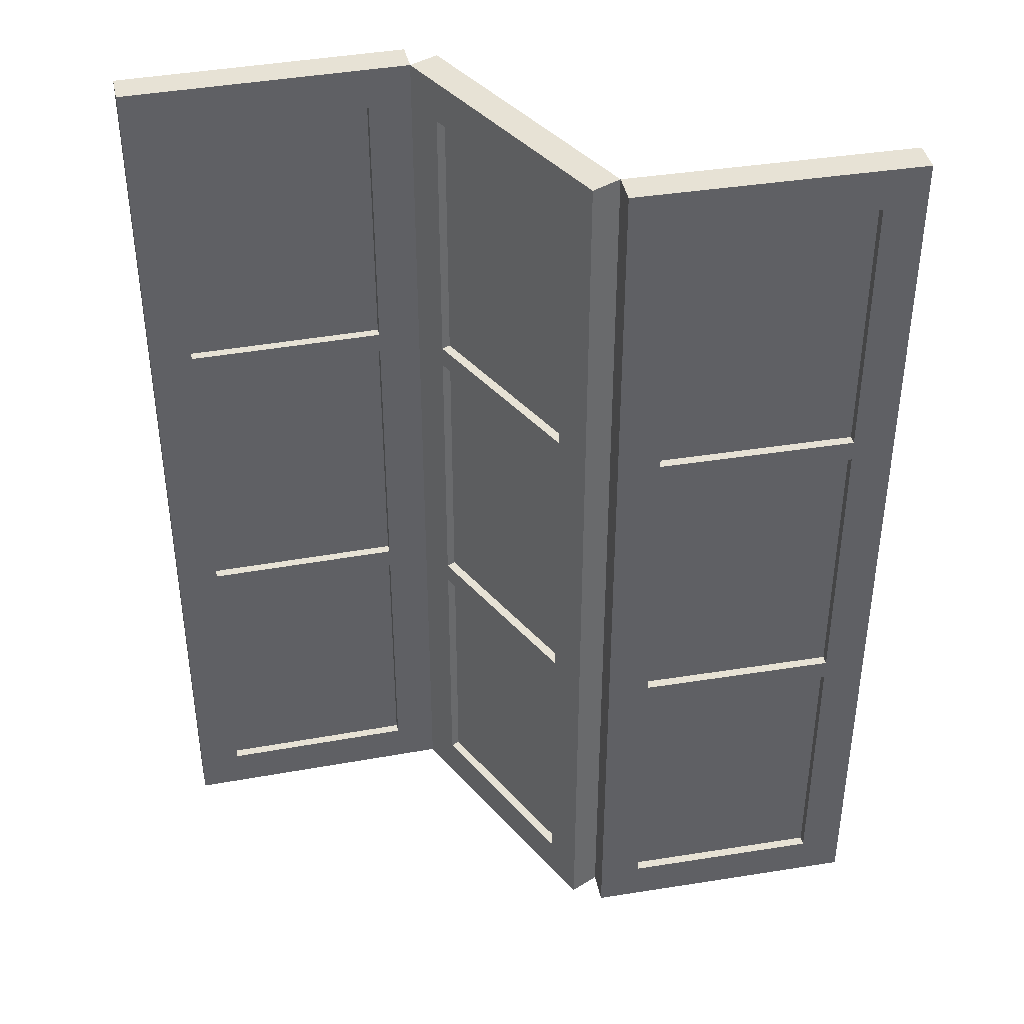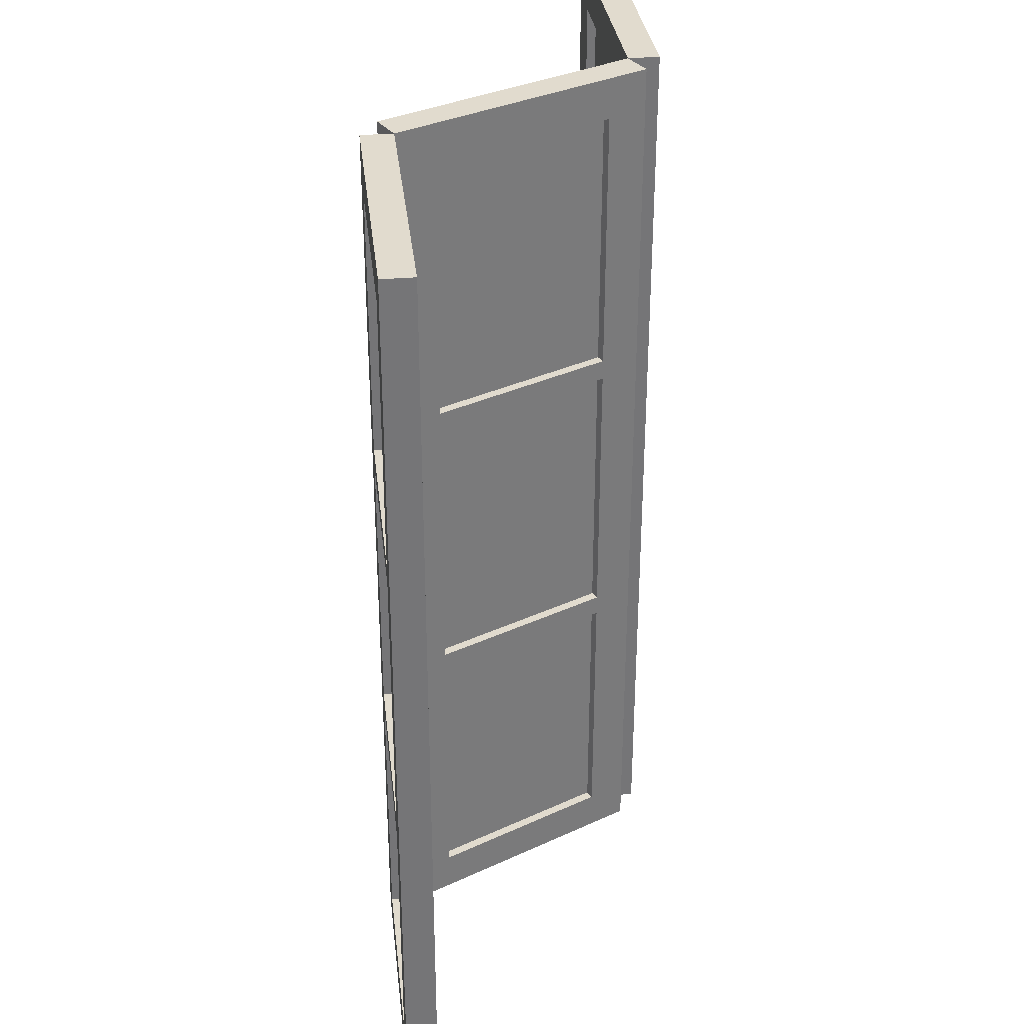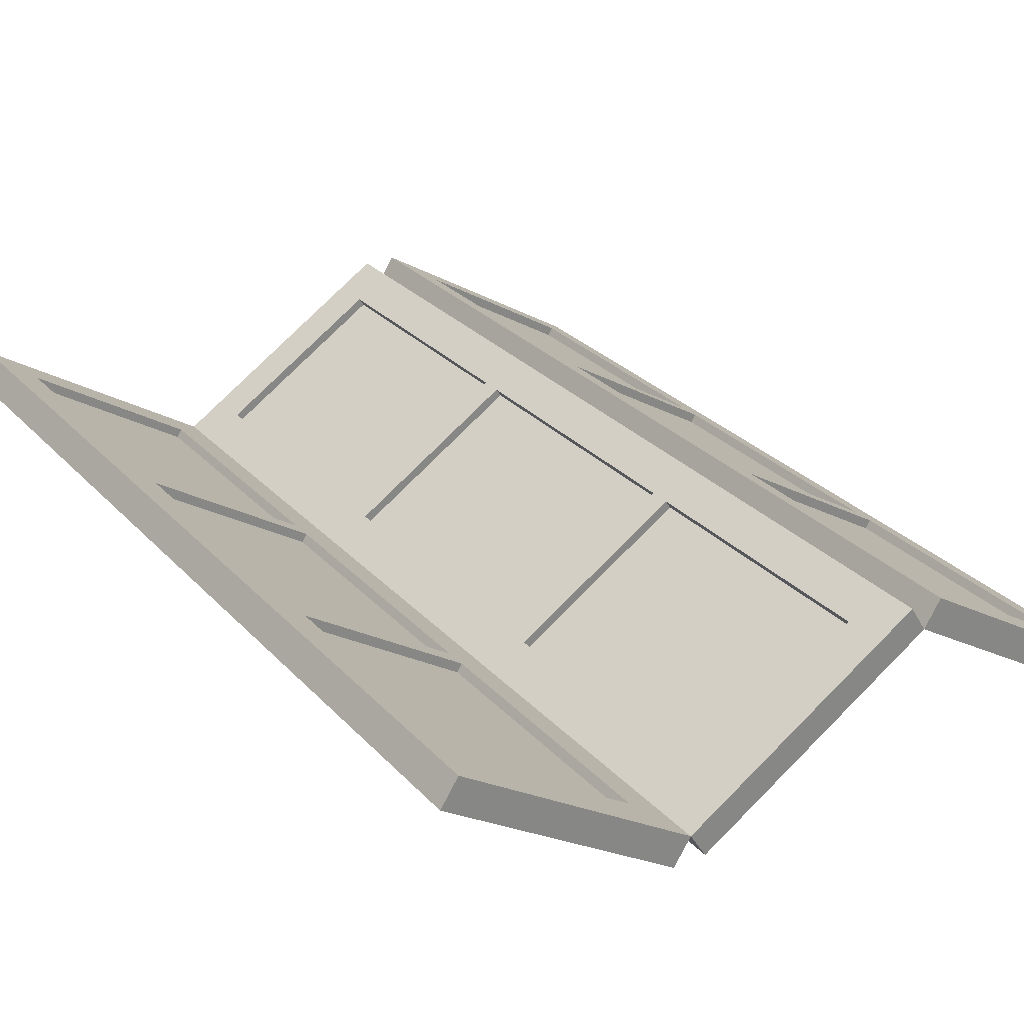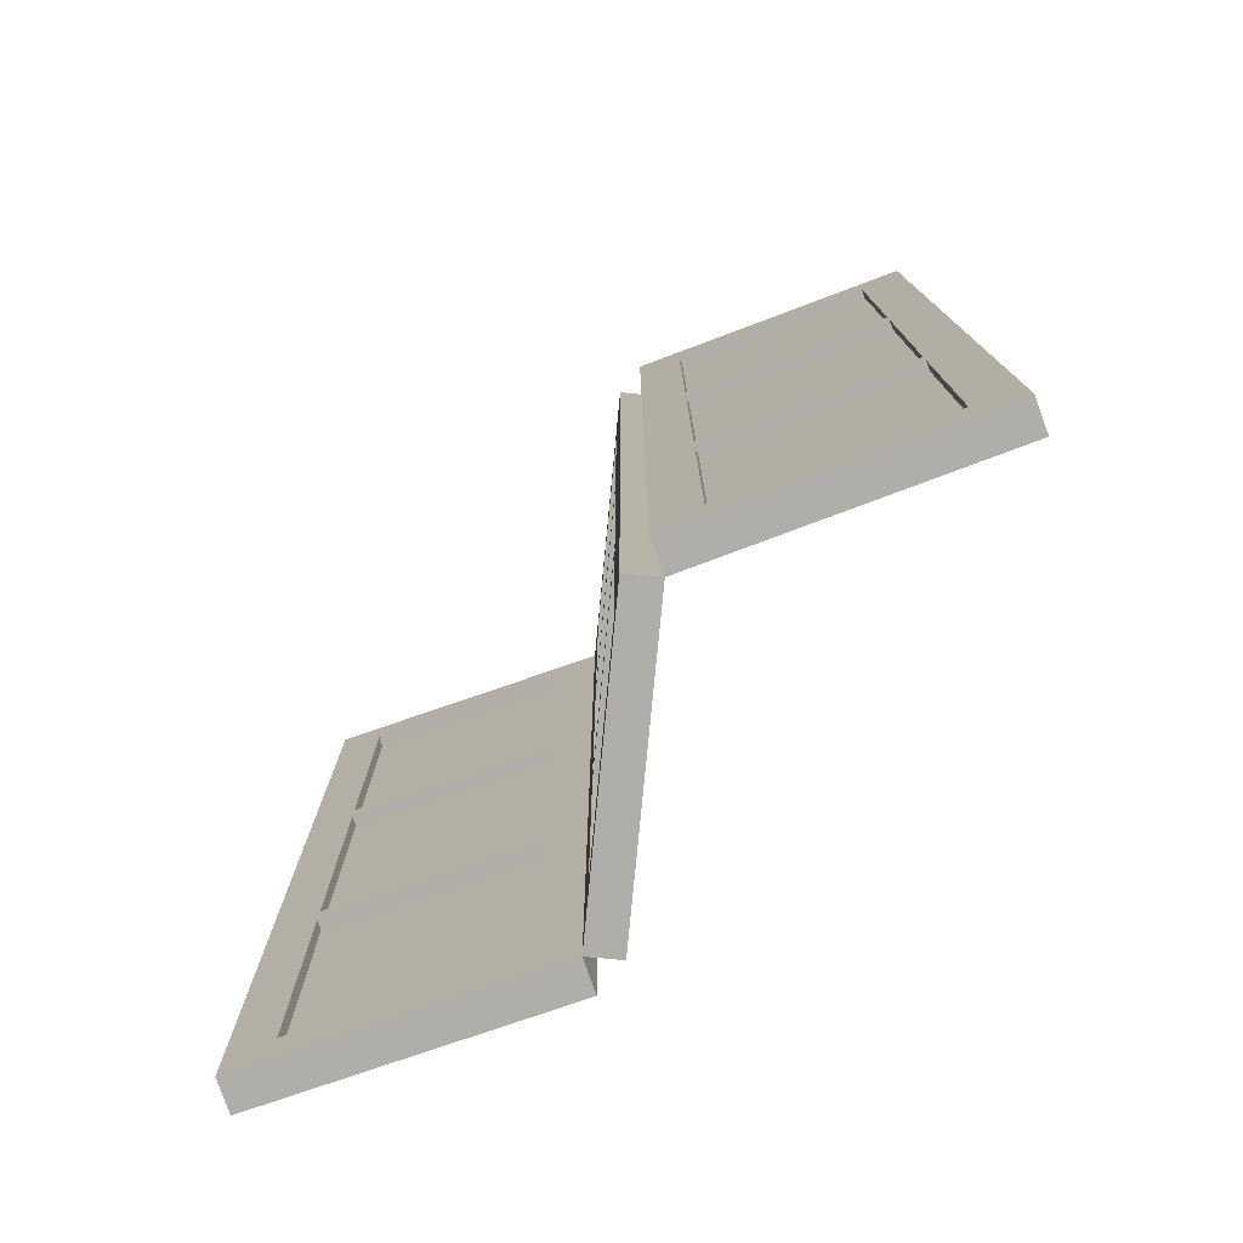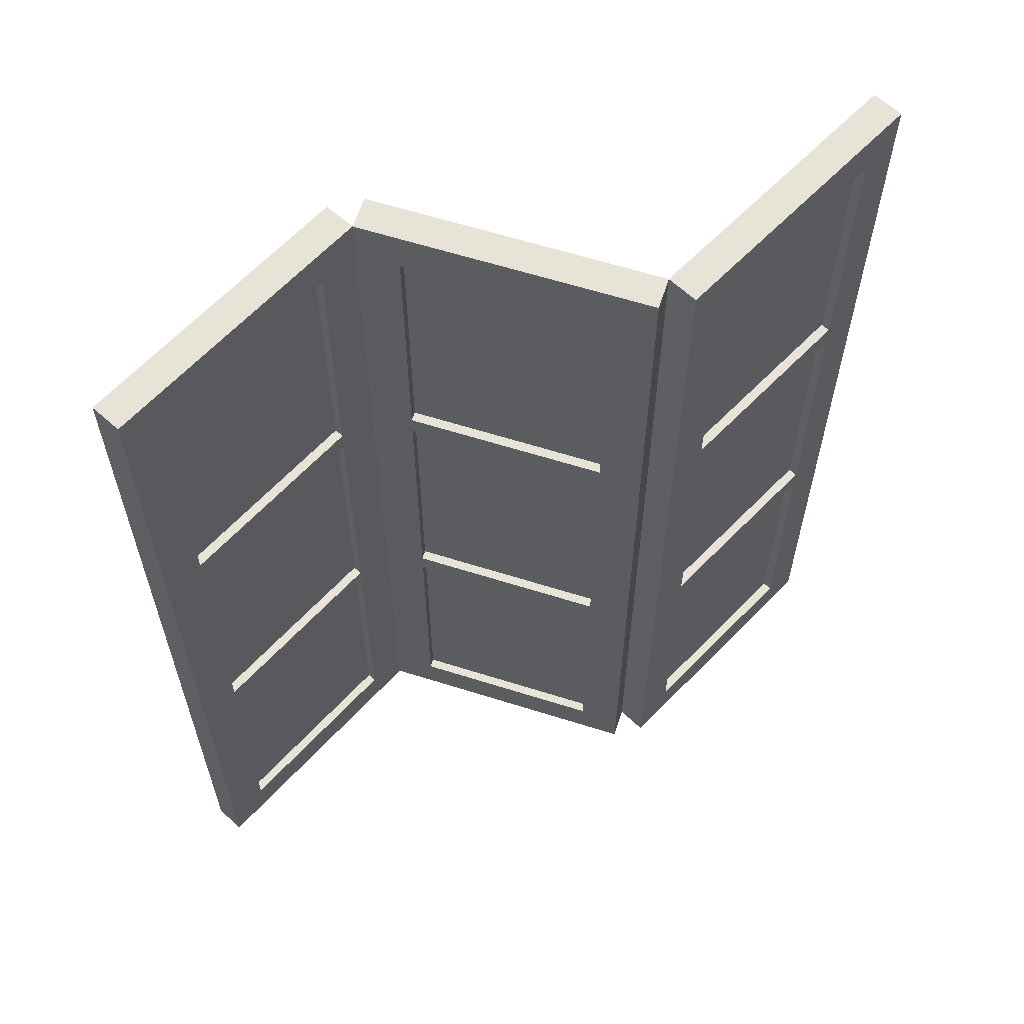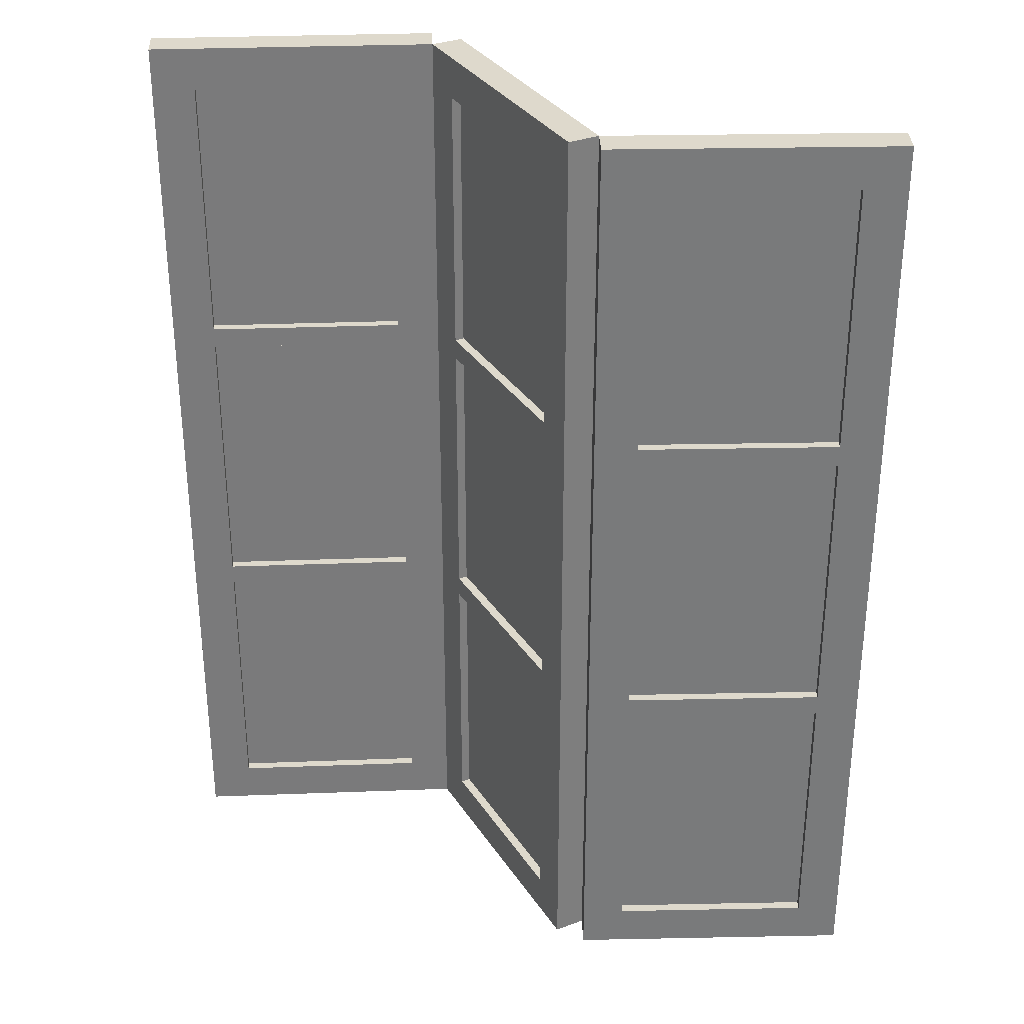
<metadata>
{"format":"obj","ext":"obj","renderer":"f3d","projection":"perspective","resolution":1024,"background":"white","views":[{"elev":40.4,"azim":20.8,"up":"+Y"},{"elev":33.8,"azim":115.6,"up":"+Y"},{"elev":28.6,"azim":-33.5,"up":"+Z"},{"elev":-77.6,"azim":52.4,"up":"+Y"},{"elev":61.6,"azim":-14.3,"up":"+Y"},{"elev":32.1,"azim":30.3,"up":"+Y"}]}
</metadata>
<code>
v -45.65 0 36.05
v 3.433 0 5.519
v -45.65 195 36.05
v 3.433 195 5.519
v -49.08 195 30.53
v 0 195 0
v -49.08 0 30.53
v 0 0 0
v 3.433 66.39 5.519
v 3.433 128.6 5.519
v -45.65 128.6 36.05
v -45.65 66.39 36.05
v -49.08 128.6 30.53
v -49.08 66.39 30.53
v 0 128.6 0
v 0 66.39 0
v -3.929 186.4 10.1
v -3.929 130.8 10.1
v -3.929 126.4 10.1
v -3.929 68.57 10.1
v -3.929 64.22 10.1
v -3.929 8.612 10.1
v -7.362 8.612 4.58
v -7.362 64.22 4.58
v -7.362 68.57 4.58
v -7.362 126.4 4.58
v -7.362 130.8 4.58
v -7.362 186.4 4.58
v -38.26 186.4 31.45
v -38.26 130.8 31.45
v -38.26 126.4 31.45
v -38.26 68.57 31.45
v -38.26 64.22 31.45
v -38.26 8.612 31.45
v -41.69 8.612 25.93
v -41.69 64.22 25.93
v -41.69 68.57 25.93
v -41.69 126.4 25.93
v -41.69 130.8 25.93
v -41.69 186.4 25.93
v -39.28 126.4 29.81
v -39.28 68.57 29.81
v -40.67 68.57 27.58
v -40.67 126.4 27.58
v -39.28 8.612 29.81
v -39.28 64.22 29.81
v -40.67 64.22 27.58
v -40.67 8.612 27.58
v -39.28 130.8 29.81
v -39.28 186.4 29.81
v -40.67 186.4 27.58
v -40.67 130.8 27.58
v -4.952 186.4 8.454
v -4.952 130.8 8.454
v -4.952 68.57 8.454
v -4.952 126.4 8.454
v -4.952 64.22 8.454
v -4.952 8.612 8.454
v -6.339 64.22 6.224
v -6.339 8.612 6.224
v -6.339 126.4 6.224
v -6.339 68.57 6.224
v -6.339 130.8 6.224
v -6.339 186.4 6.224
v -101.5 0 5.287
v -52.54 0 36.03
v -101.5 195 5.287
v -52.54 195 36.03
v -98.02 195 -0.2174
v -49.08 195 30.53
v -98.02 0 -0.2174
v -49.08 0 30.53
v -52.54 66.39 36.03
v -52.54 128.6 36.03
v -101.5 128.6 5.287
v -101.5 66.39 5.287
v -98.02 128.6 -0.2174
v -98.02 66.39 -0.2174
v -49.08 128.6 30.53
v -49.08 66.39 30.53
v -59.88 186.4 31.42
v -59.88 130.8 31.42
v -59.88 126.4 31.42
v -59.88 68.57 31.42
v -59.88 64.22 31.42
v -59.88 8.612 31.42
v -56.42 8.612 25.92
v -56.42 64.22 25.92
v -56.42 68.57 25.92
v -56.42 126.4 25.92
v -56.42 130.8 25.92
v -56.42 186.4 25.92
v -94.11 186.4 9.916
v -94.11 130.8 9.916
v -94.11 126.4 9.916
v -94.11 68.57 9.916
v -94.11 64.22 9.916
v -94.11 8.612 9.916
v -90.65 8.612 4.412
v -90.65 64.22 4.412
v -90.65 68.57 4.412
v -90.65 126.4 4.412
v -90.65 130.8 4.412
v -90.65 186.4 4.412
v -93.08 126.4 8.276
v -93.08 68.57 8.276
v -91.68 68.57 6.051
v -91.68 126.4 6.051
v -93.08 8.612 8.276
v -93.08 64.22 8.276
v -91.68 64.22 6.051
v -91.68 8.612 6.051
v -93.08 130.8 8.276
v -93.08 186.4 8.276
v -91.68 186.4 6.051
v -91.68 130.8 6.051
v -58.85 186.4 29.78
v -58.85 130.8 29.78
v -58.85 68.57 29.78
v -58.85 126.4 29.78
v -58.85 64.22 29.78
v -58.85 8.612 29.78
v -57.45 64.22 27.56
v -57.45 8.612 27.56
v -57.45 126.4 27.56
v -57.45 68.57 27.56
v -57.45 130.8 27.56
v -57.45 186.4 27.56
v -149.8 0 37.06
v -101.5 0 5.287
v -149.8 195 37.06
v -101.5 195 5.287
v -153.3 195 31.63
v -105.1 195 -0.1433
v -153.3 0 31.63
v -105.1 0 -0.1433
v -101.5 66.39 5.287
v -101.5 128.6 5.287
v -149.8 128.6 37.06
v -149.8 66.39 37.06
v -153.3 128.6 31.63
v -153.3 66.39 31.63
v -105.1 128.6 -0.1433
v -105.1 66.39 -0.1433
v -108.7 186.4 10.05
v -108.7 130.8 10.05
v -108.7 126.4 10.05
v -108.7 68.57 10.05
v -108.7 64.22 10.05
v -108.7 8.612 10.05
v -112.3 8.612 4.623
v -112.3 64.22 4.623
v -112.3 68.57 4.623
v -112.3 126.4 4.623
v -112.3 130.8 4.623
v -112.3 186.4 4.623
v -142.5 186.4 32.27
v -142.5 130.8 32.27
v -142.5 126.4 32.27
v -142.5 68.57 32.27
v -142.5 64.22 32.27
v -142.5 8.612 32.27
v -146.1 8.612 26.84
v -146.1 64.22 26.84
v -146.1 68.57 26.84
v -146.1 126.4 26.84
v -146.1 130.8 26.84
v -146.1 186.4 26.84
v -143.6 126.4 30.66
v -143.6 68.57 30.66
v -145 68.57 28.46
v -145 126.4 28.46
v -143.6 8.612 30.66
v -143.6 64.22 30.66
v -145 64.22 28.46
v -145 8.612 28.46
v -143.6 130.8 30.66
v -143.6 186.4 30.66
v -145 186.4 28.46
v -145 130.8 28.46
v -109.8 186.4 8.435
v -109.8 130.8 8.435
v -109.8 68.57 8.435
v -109.8 126.4 8.435
v -109.8 64.22 8.435
v -109.8 8.612 8.435
v -111.2 64.22 6.24
v -111.2 8.612 6.24
v -111.2 126.4 6.24
v -111.2 68.57 6.24
v -111.2 130.8 6.24
v -111.2 186.4 6.24
f 18 19 10
f 20 21 9
f 30 31 19 18
f 36 37 25 24
f 26 27 15
f 24 25 16
f 5 3 4 6
f 19 20 9 10
f 12 11 13 14
f 25 26 15 16
f 16 15 10 9
f 2 8 16 9
f 7 1 12 14
f 23 24 16 8
f 9 21 22 2
f 13 11 3 5
f 15 27 28 6
f 10 15 6 4
f 4 17 18 10
f 4 3 29 17
f 8 7 35 23
f 54 53 50 49
f 55 56 41 42
f 21 20 32 33
f 58 57 46 45
f 1 2 22 34
f 8 2 1 7
f 59 60 48 47
f 61 62 43 44
f 27 26 38 39
f 64 63 52 51
f 5 6 28 40
f 11 30 29 3
f 31 30 11
f 32 31 11 12
f 33 32 12
f 1 34 33 12
f 14 36 35 7
f 14 37 36
f 14 13 38 37
f 13 39 38
f 5 40 39 13
f 31 32 42 41
f 55 42 32 20
f 37 38 44 43
f 61 44 38 26
f 58 45 34 22
f 33 34 45 46
f 59 47 36 24
f 35 36 47 48
f 54 49 30 18
f 29 30 49 50
f 64 51 40 28
f 39 40 51 52
f 53 17 29 50
f 18 17 53 54
f 20 19 56 55
f 56 19 31 41
f 22 21 57 58
f 57 21 33 46
f 24 23 60 59
f 60 23 35 48
f 26 25 62 61
f 62 25 37 43
f 28 27 63 64
f 63 27 39 52
f 82 83 74
f 84 85 73
f 94 95 83 82
f 100 101 89 88
f 90 91 79
f 88 89 80
f 69 67 68 70
f 83 84 73 74
f 76 75 77 78
f 89 90 79 80
f 80 79 74 73
f 66 72 80 73
f 71 65 76 78
f 87 88 80 72
f 73 85 86 66
f 77 75 67 69
f 79 91 92 70
f 74 79 70 68
f 68 81 82 74
f 68 67 93 81
f 72 71 99 87
f 118 117 114 113
f 119 120 105 106
f 85 84 96 97
f 122 121 110 109
f 65 66 86 98
f 72 66 65 71
f 123 124 112 111
f 125 126 107 108
f 91 90 102 103
f 128 127 116 115
f 69 70 92 104
f 75 94 93 67
f 95 94 75
f 96 95 75 76
f 97 96 76
f 65 98 97 76
f 78 100 99 71
f 78 101 100
f 78 77 102 101
f 77 103 102
f 69 104 103 77
f 95 96 106 105
f 119 106 96 84
f 101 102 108 107
f 125 108 102 90
f 122 109 98 86
f 97 98 109 110
f 123 111 100 88
f 99 100 111 112
f 118 113 94 82
f 93 94 113 114
f 128 115 104 92
f 103 104 115 116
f 117 81 93 114
f 82 81 117 118
f 84 83 120 119
f 120 83 95 105
f 86 85 121 122
f 121 85 97 110
f 88 87 124 123
f 124 87 99 112
f 90 89 126 125
f 126 89 101 107
f 92 91 127 128
f 127 91 103 116
f 146 147 138
f 148 149 137
f 158 159 147 146
f 164 165 153 152
f 154 155 143
f 152 153 144
f 133 131 132 134
f 147 148 137 138
f 140 139 141 142
f 153 154 143 144
f 144 143 138 137
f 130 136 144 137
f 135 129 140 142
f 151 152 144 136
f 137 149 150 130
f 141 139 131 133
f 143 155 156 134
f 138 143 134 132
f 132 145 146 138
f 132 131 157 145
f 136 135 163 151
f 182 181 178 177
f 183 184 169 170
f 149 148 160 161
f 186 185 174 173
f 129 130 150 162
f 136 130 129 135
f 187 188 176 175
f 189 190 171 172
f 155 154 166 167
f 192 191 180 179
f 133 134 156 168
f 139 158 157 131
f 159 158 139
f 160 159 139 140
f 161 160 140
f 129 162 161 140
f 142 164 163 135
f 142 165 164
f 142 141 166 165
f 141 167 166
f 133 168 167 141
f 159 160 170 169
f 183 170 160 148
f 165 166 172 171
f 189 172 166 154
f 186 173 162 150
f 161 162 173 174
f 187 175 164 152
f 163 164 175 176
f 182 177 158 146
f 157 158 177 178
f 192 179 168 156
f 167 168 179 180
f 181 145 157 178
f 146 145 181 182
f 148 147 184 183
f 184 147 159 169
f 150 149 185 186
f 185 149 161 174
f 152 151 188 187
f 188 151 163 176
f 154 153 190 189
f 190 153 165 171
f 156 155 191 192
f 191 155 167 180

</code>
